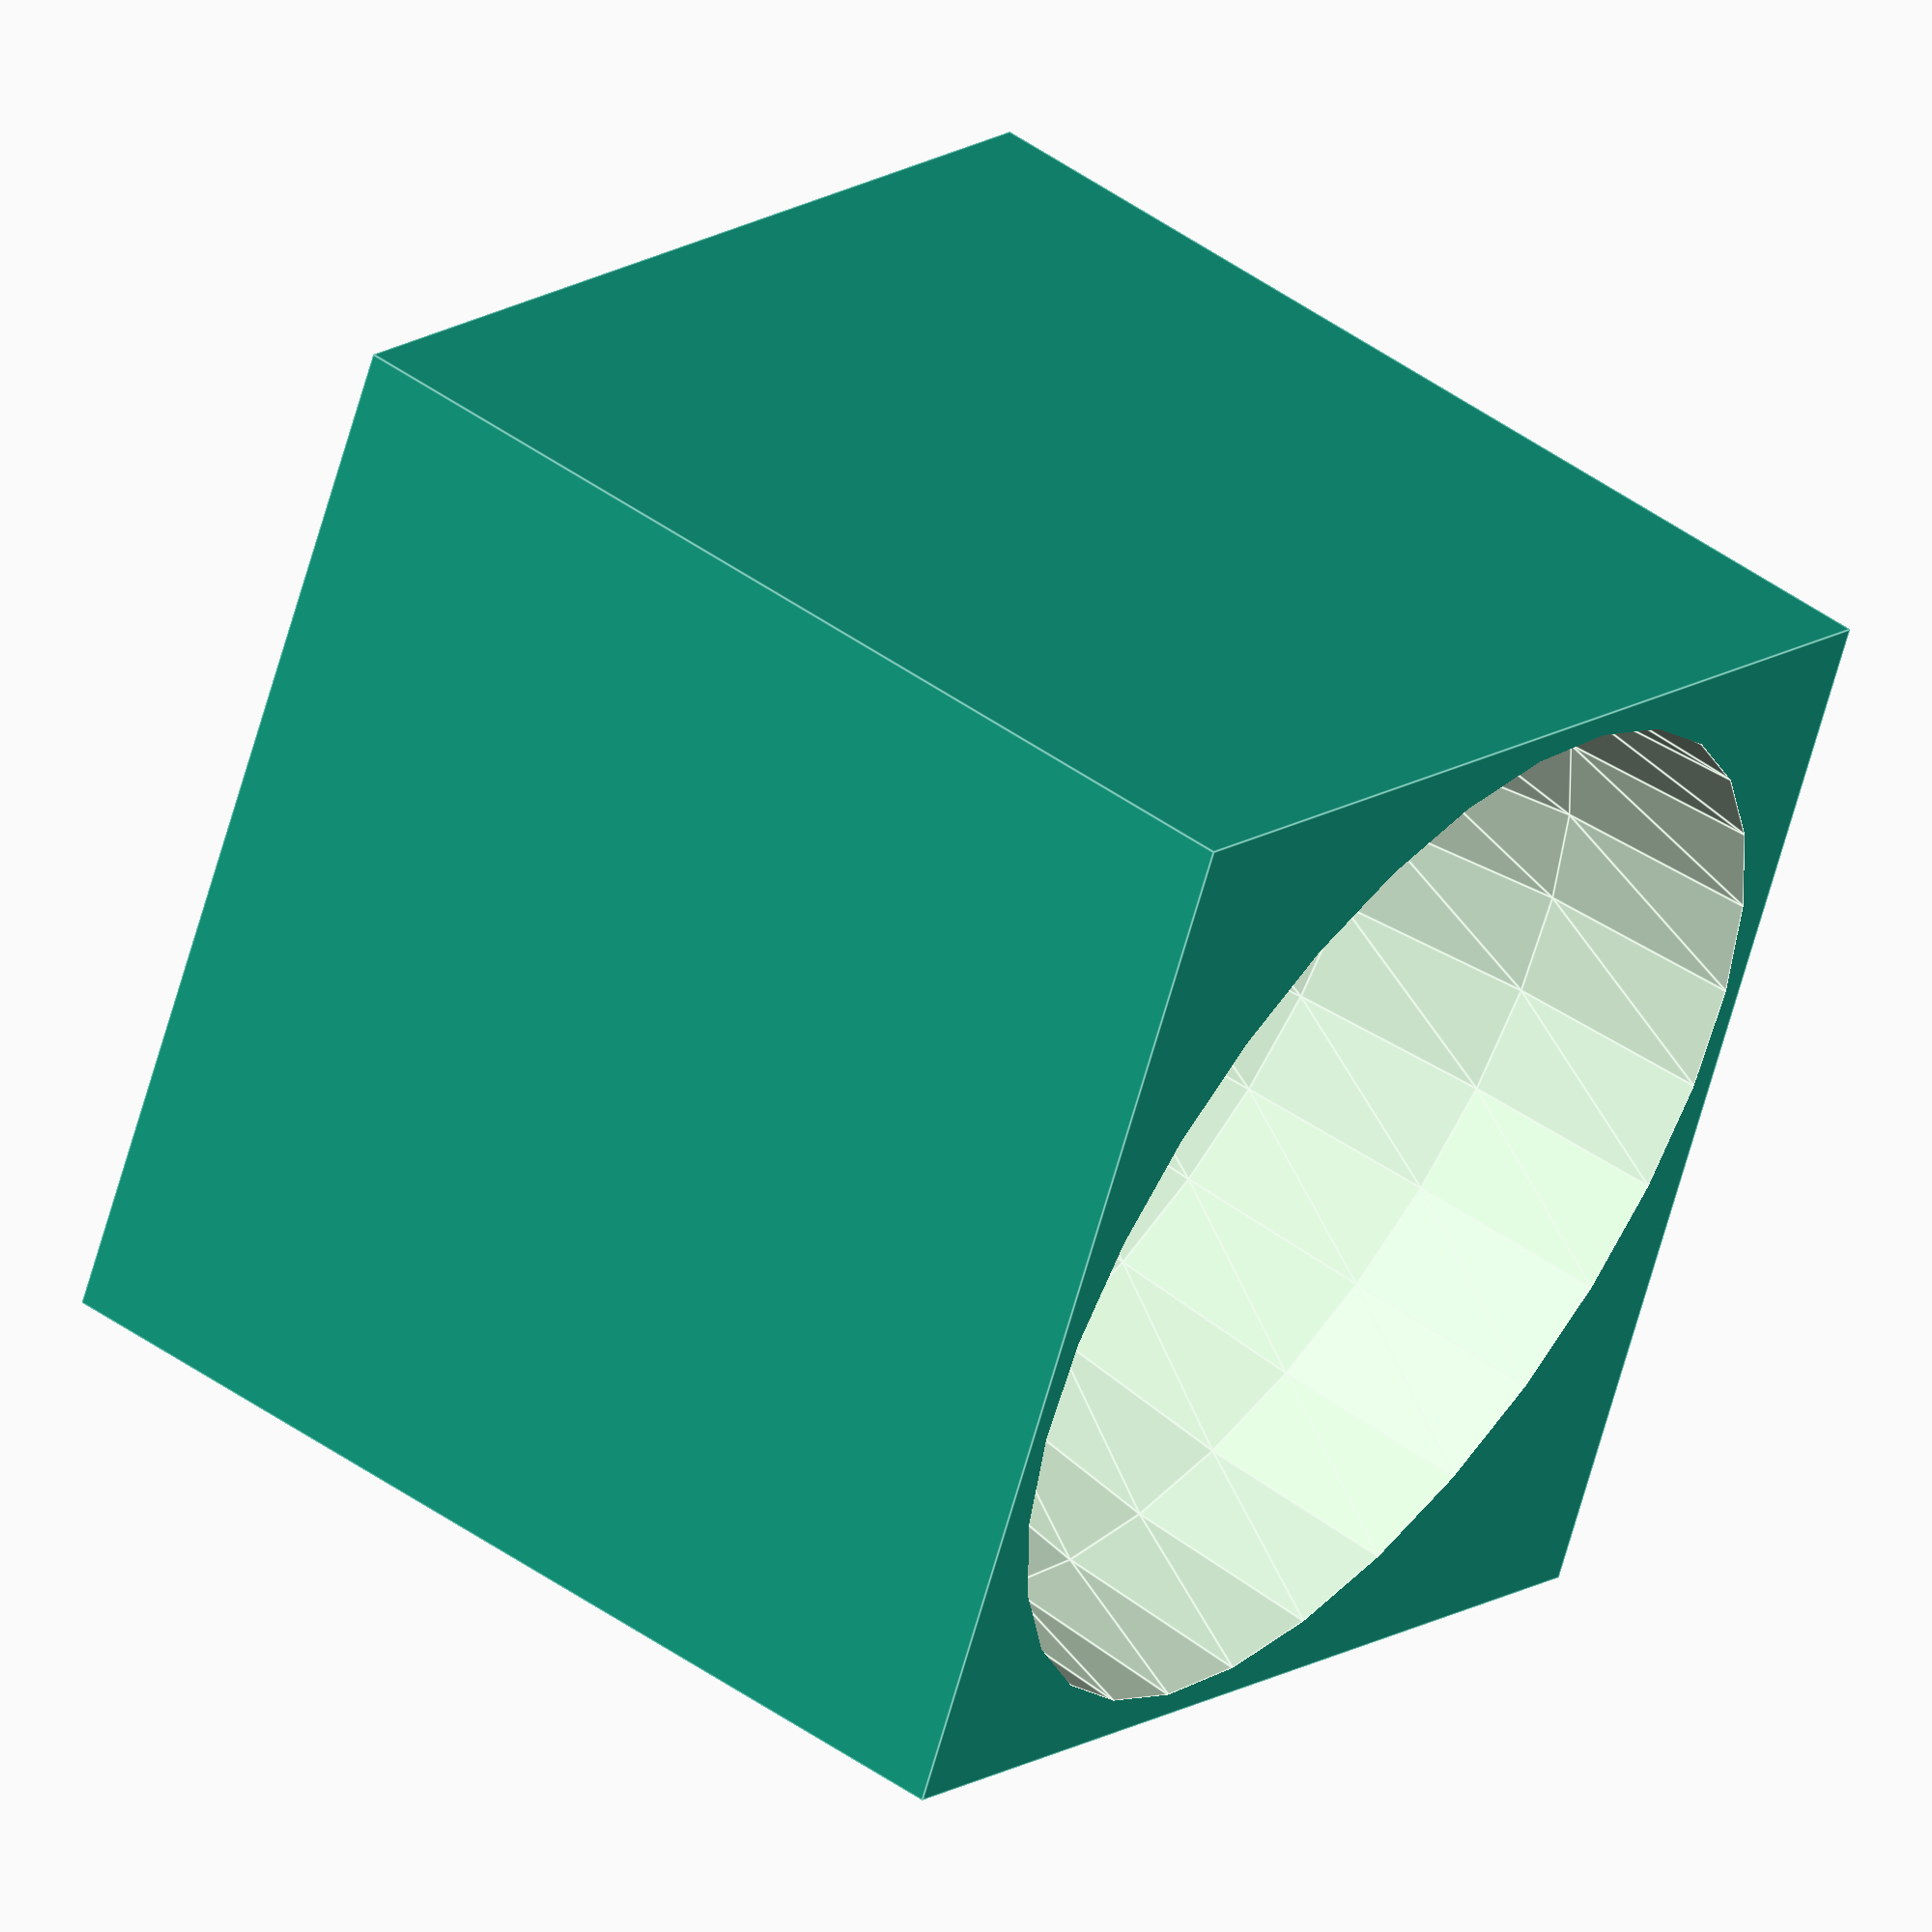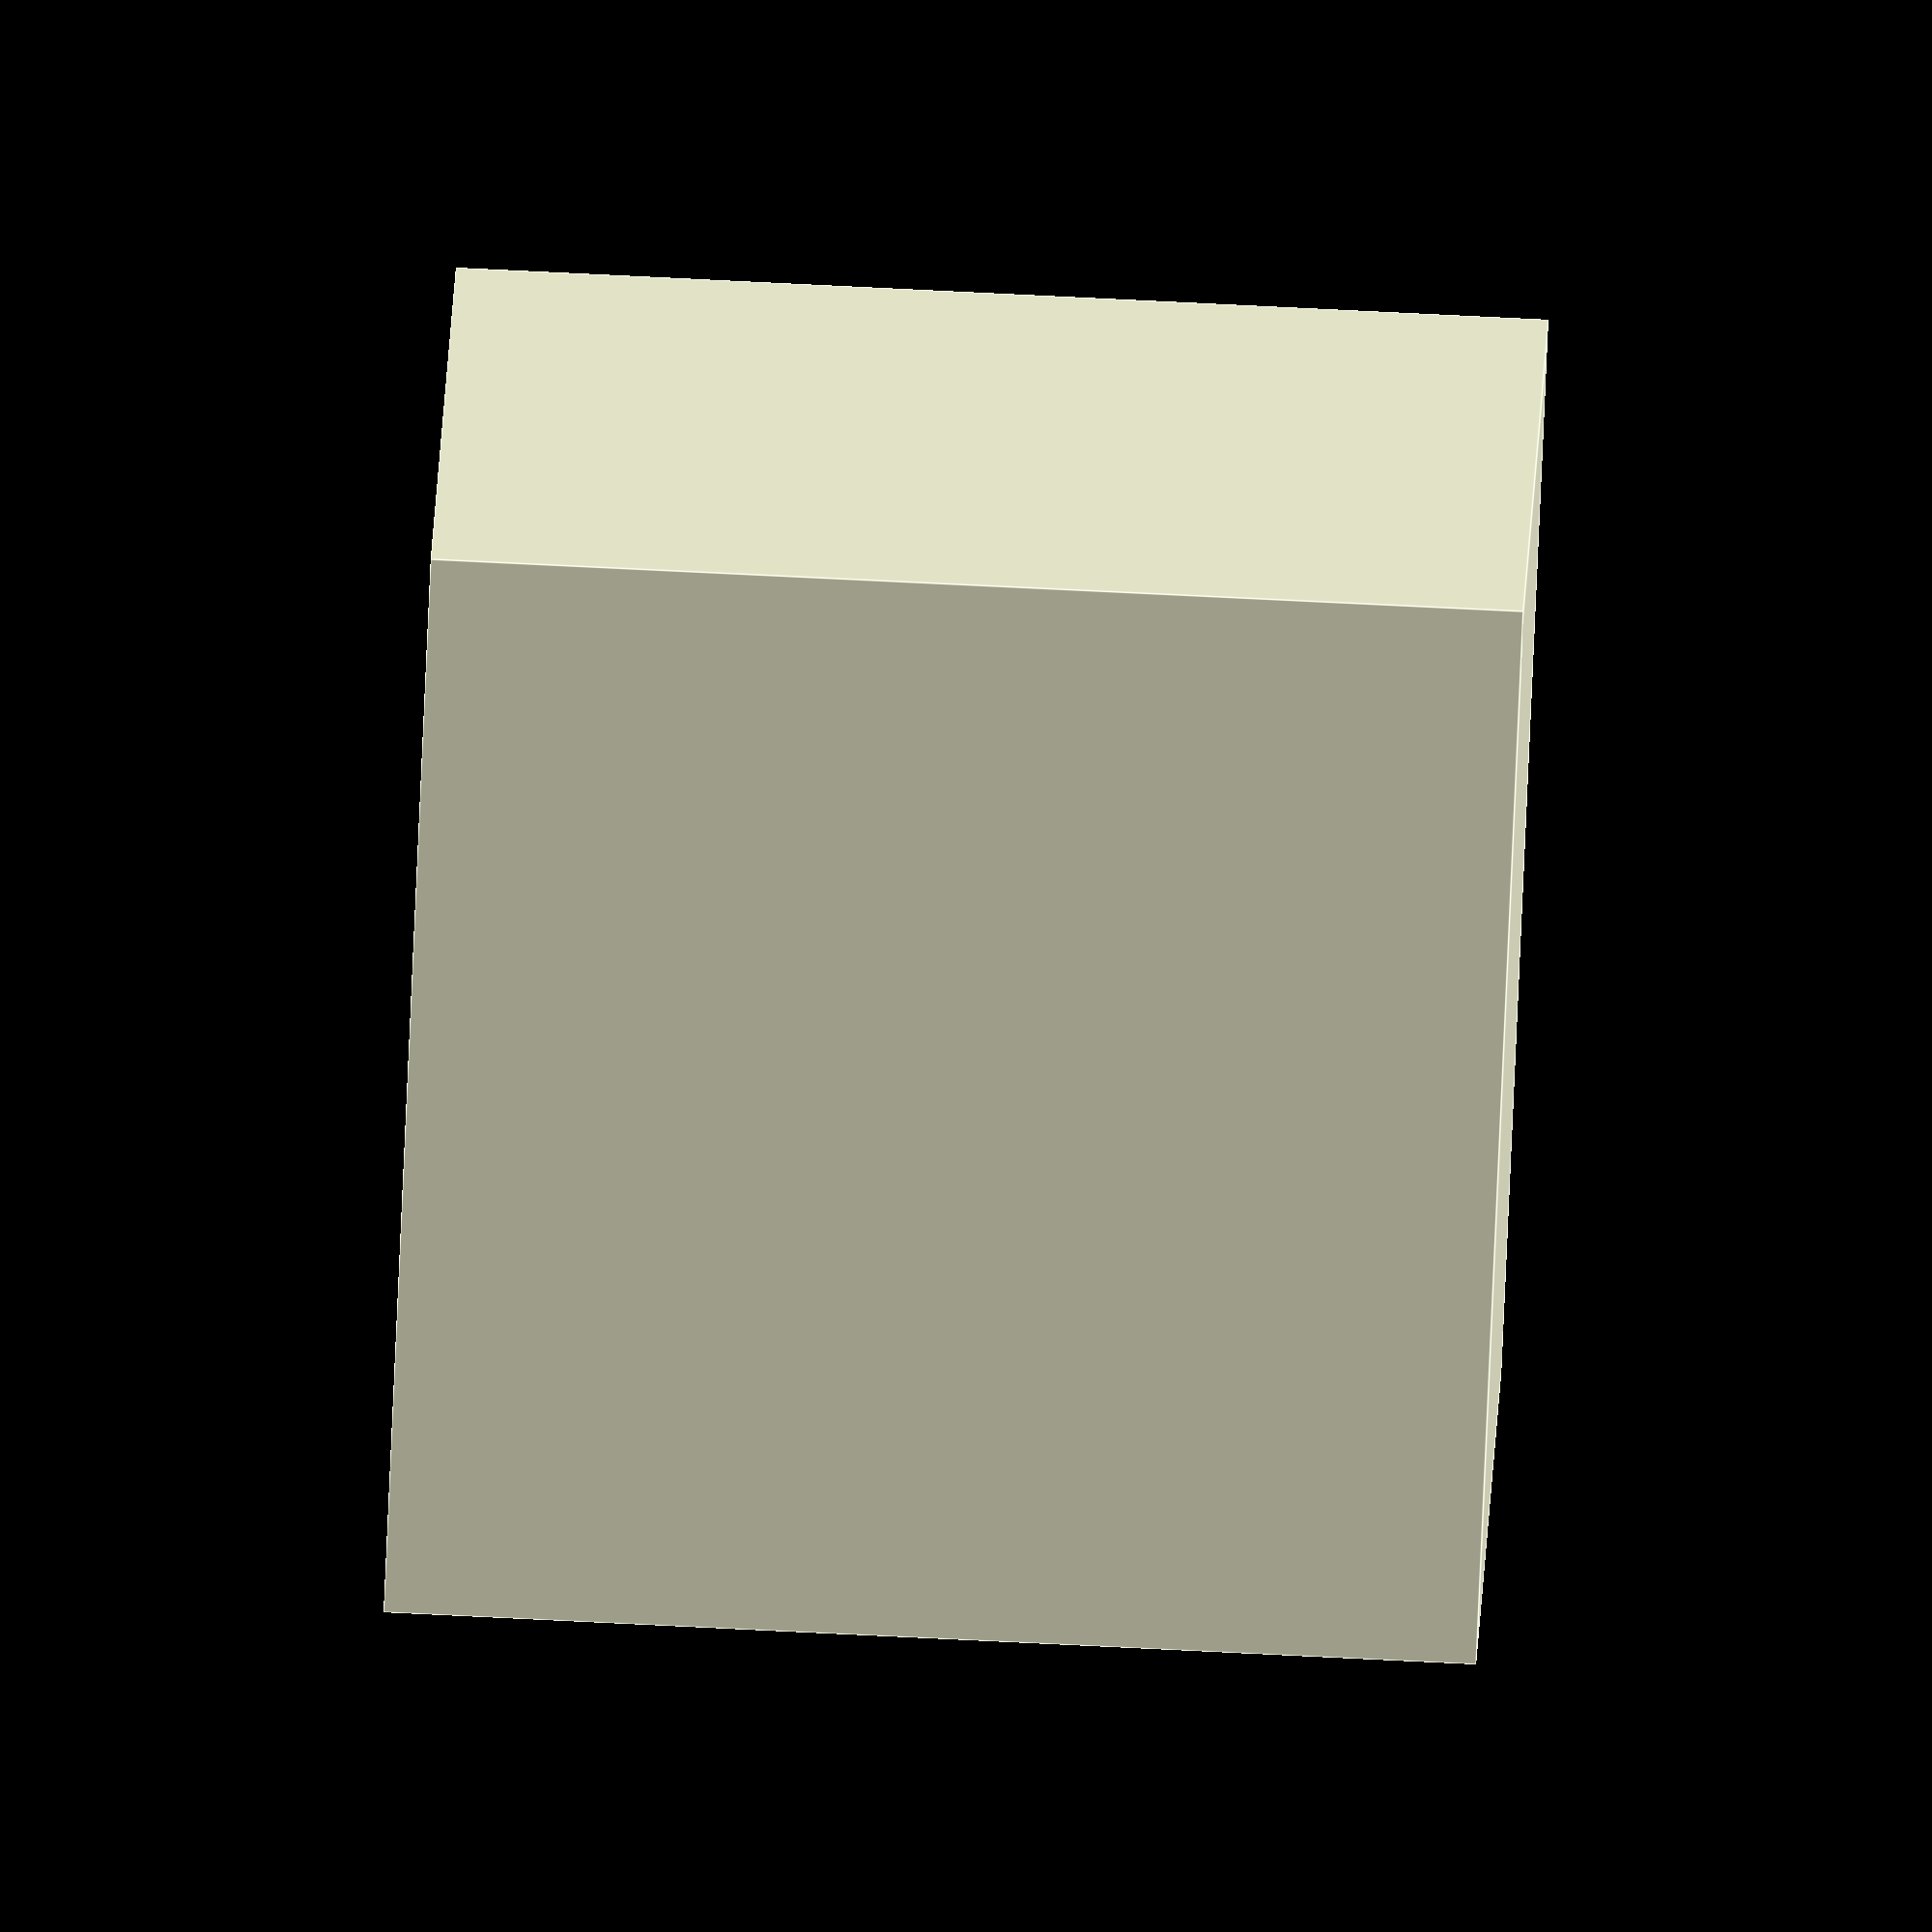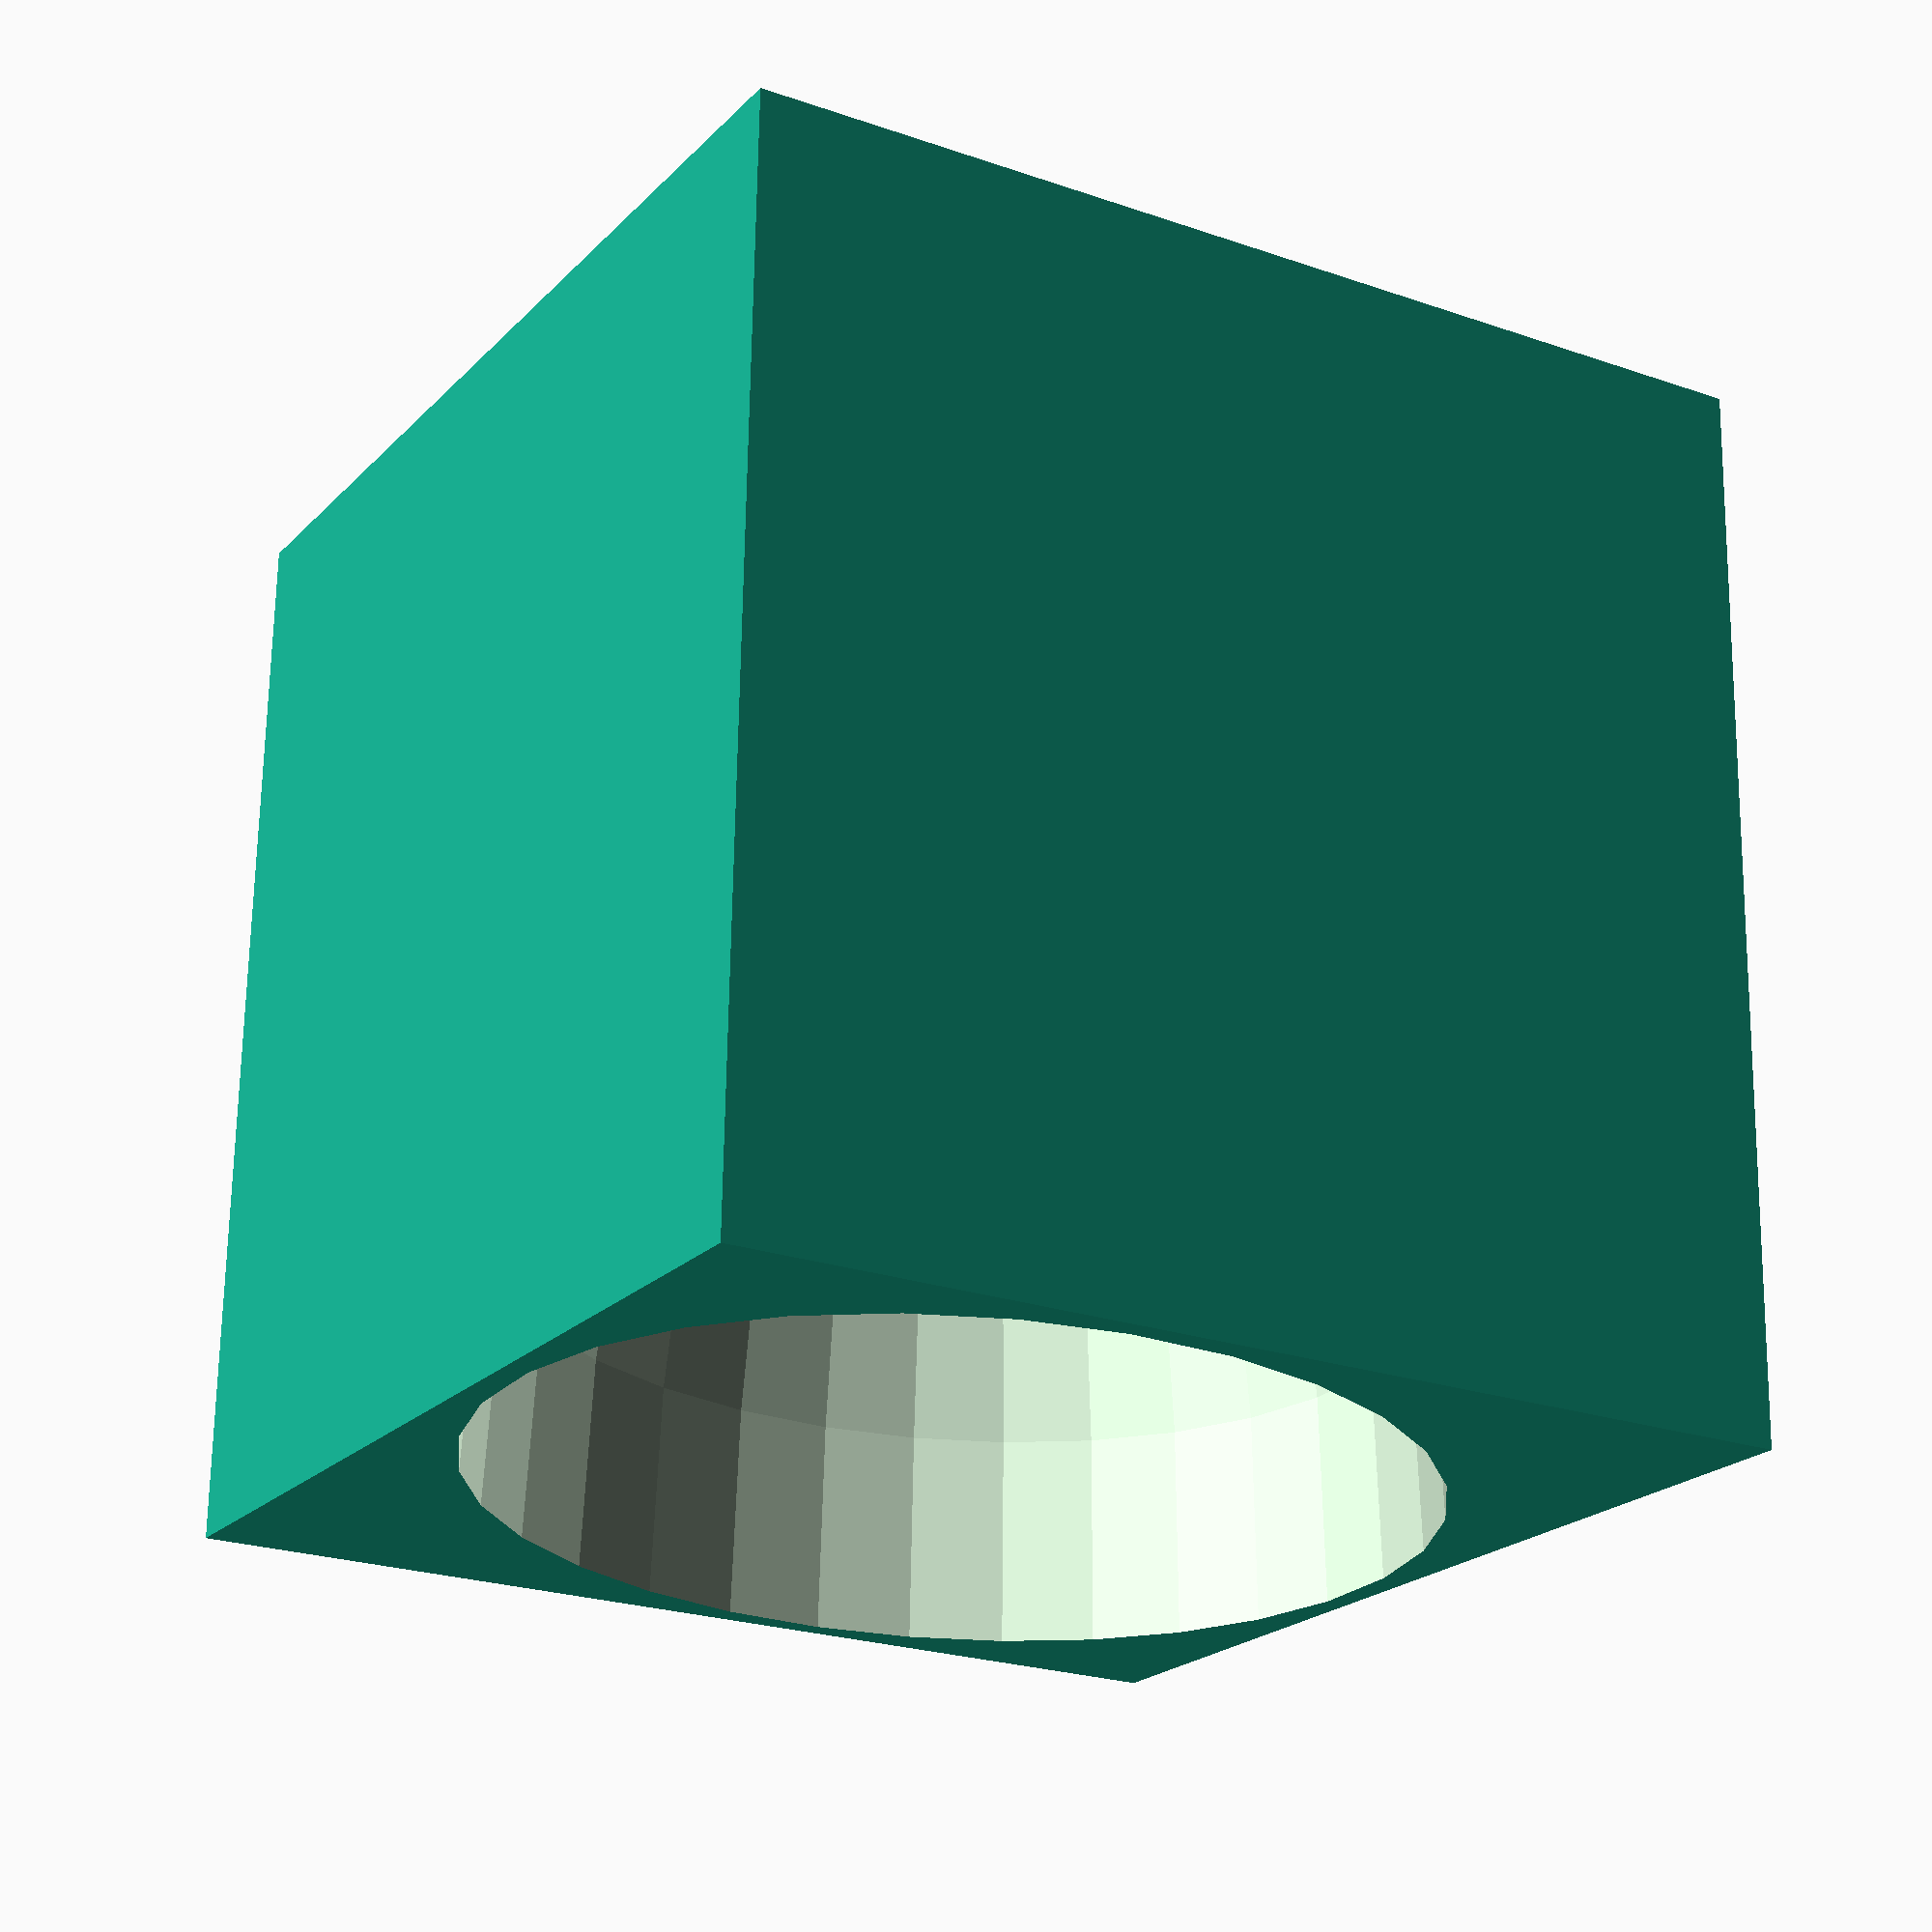
<openscad>

difference(){
    translate([0,0,-25]) cube([50,50,50], center=true);
    
    rotate([0,0,1], a=45) scale([1.05,0.85,1.9]) sphere(r=25);
//    rotate([0,0,1], a=135) scale([1.05,0.85,1.9]) sphere(r=25);
//    rotate([0,0,1], a=135) scale([1.2,0.6,1.9]) sphere(r=25);
}
</openscad>
<views>
elev=314.7 azim=24.6 roll=309.8 proj=o view=edges
elev=282.7 azim=298.2 roll=92.8 proj=o view=edges
elev=291.9 azim=120.6 roll=0.8 proj=p view=solid
</views>
